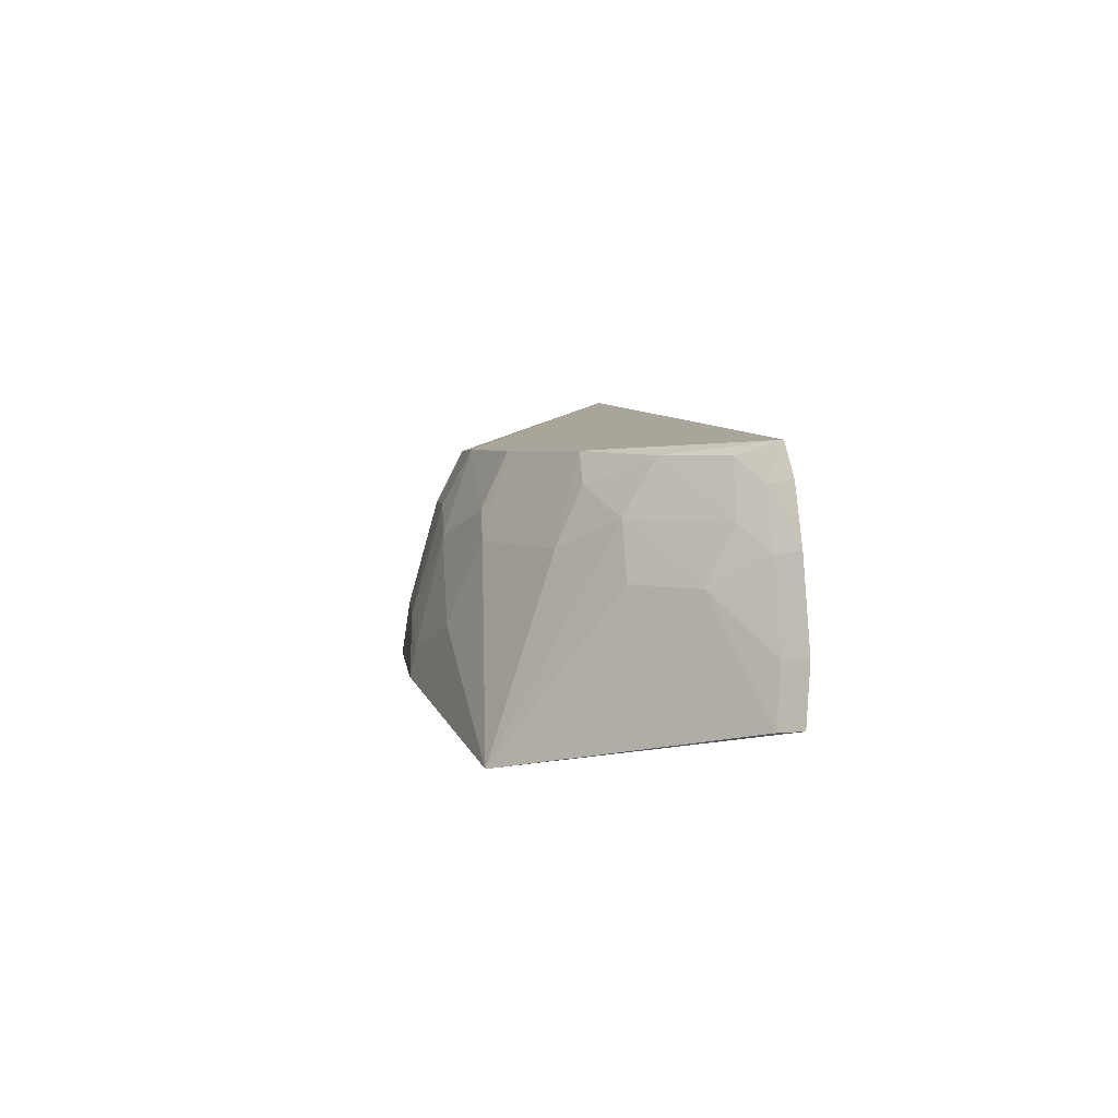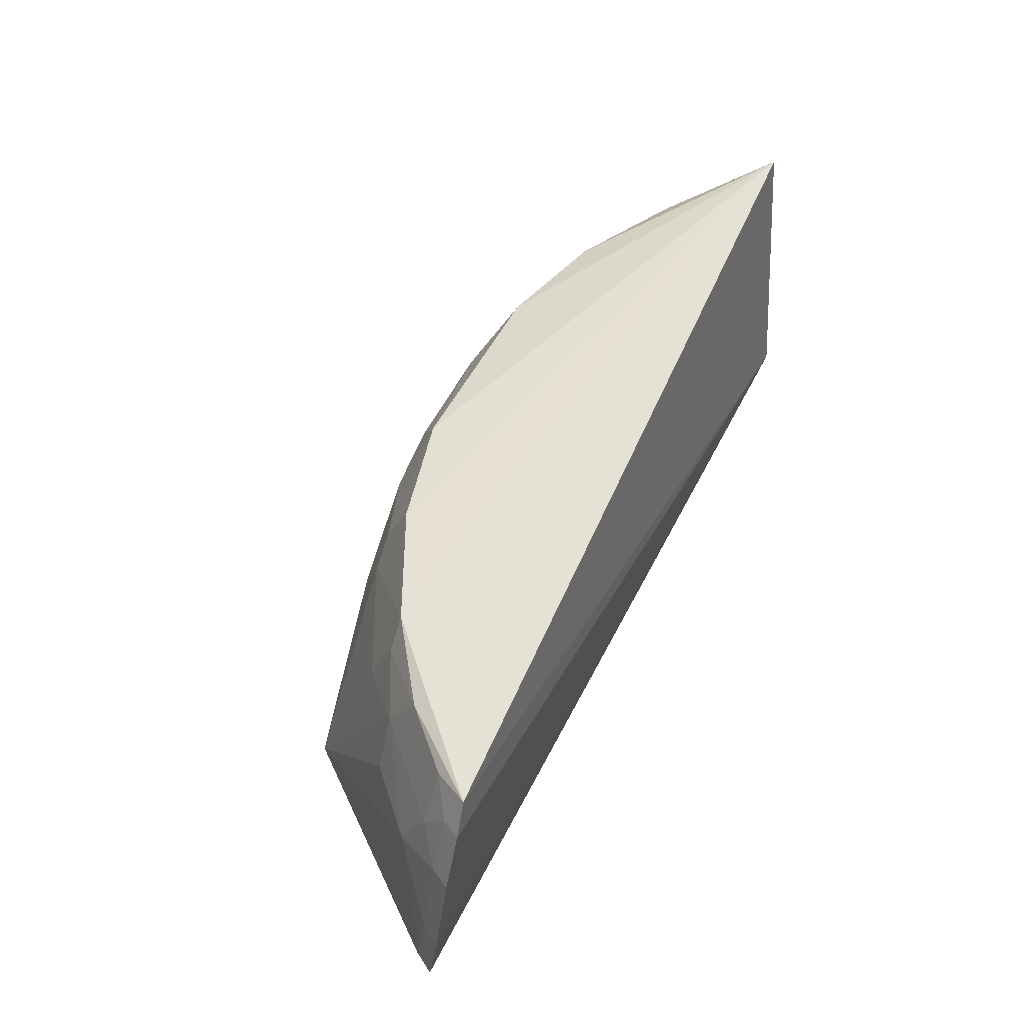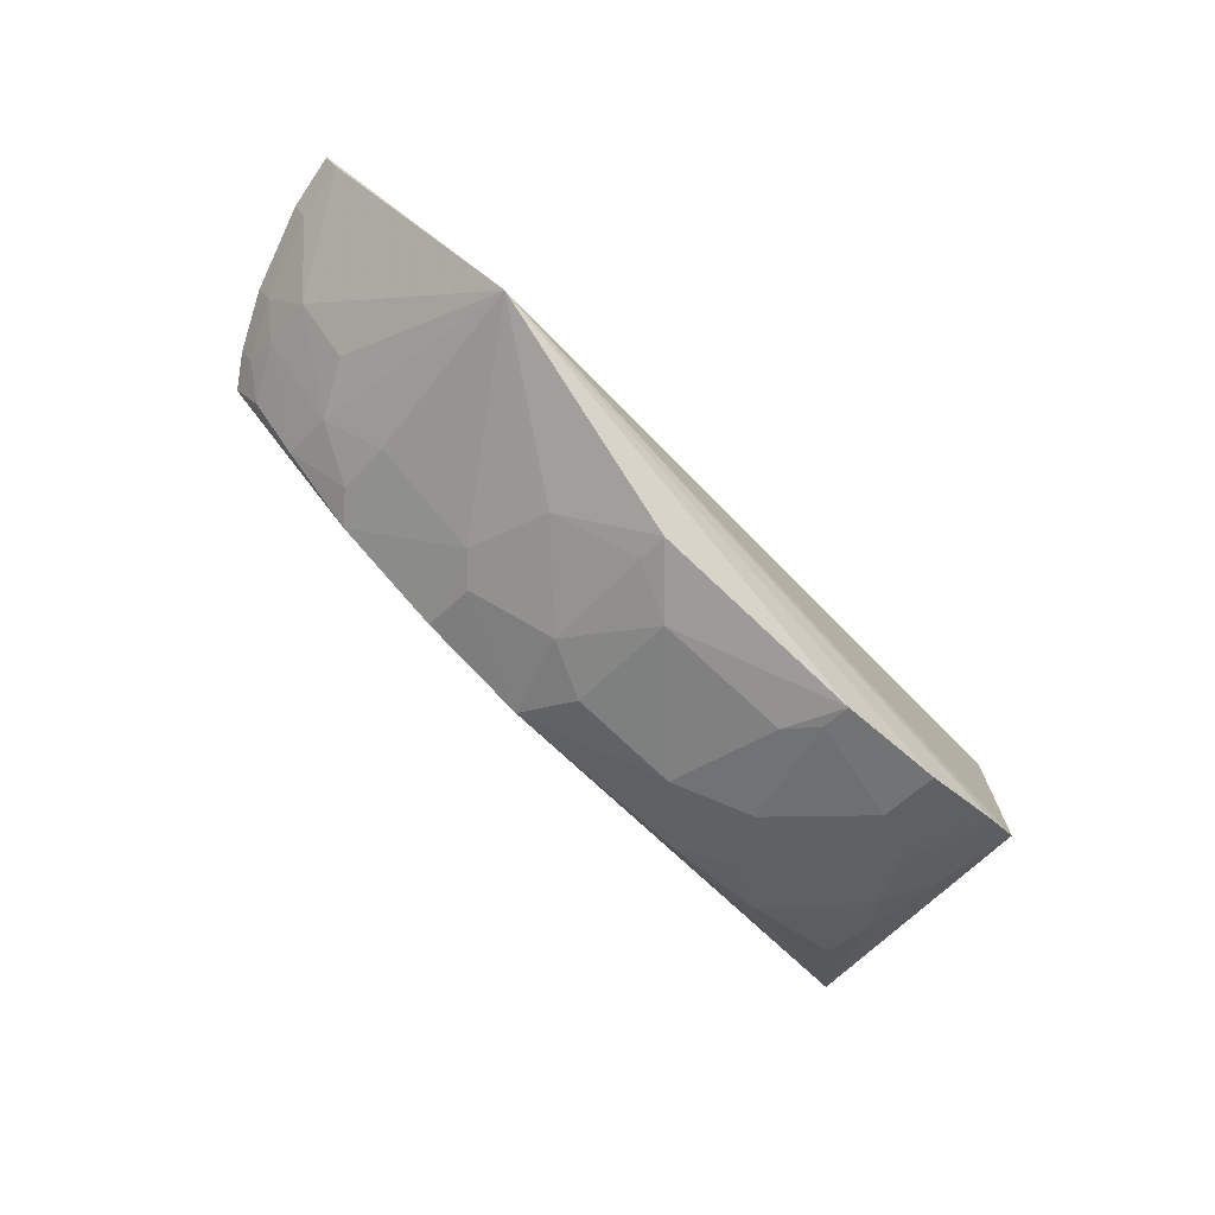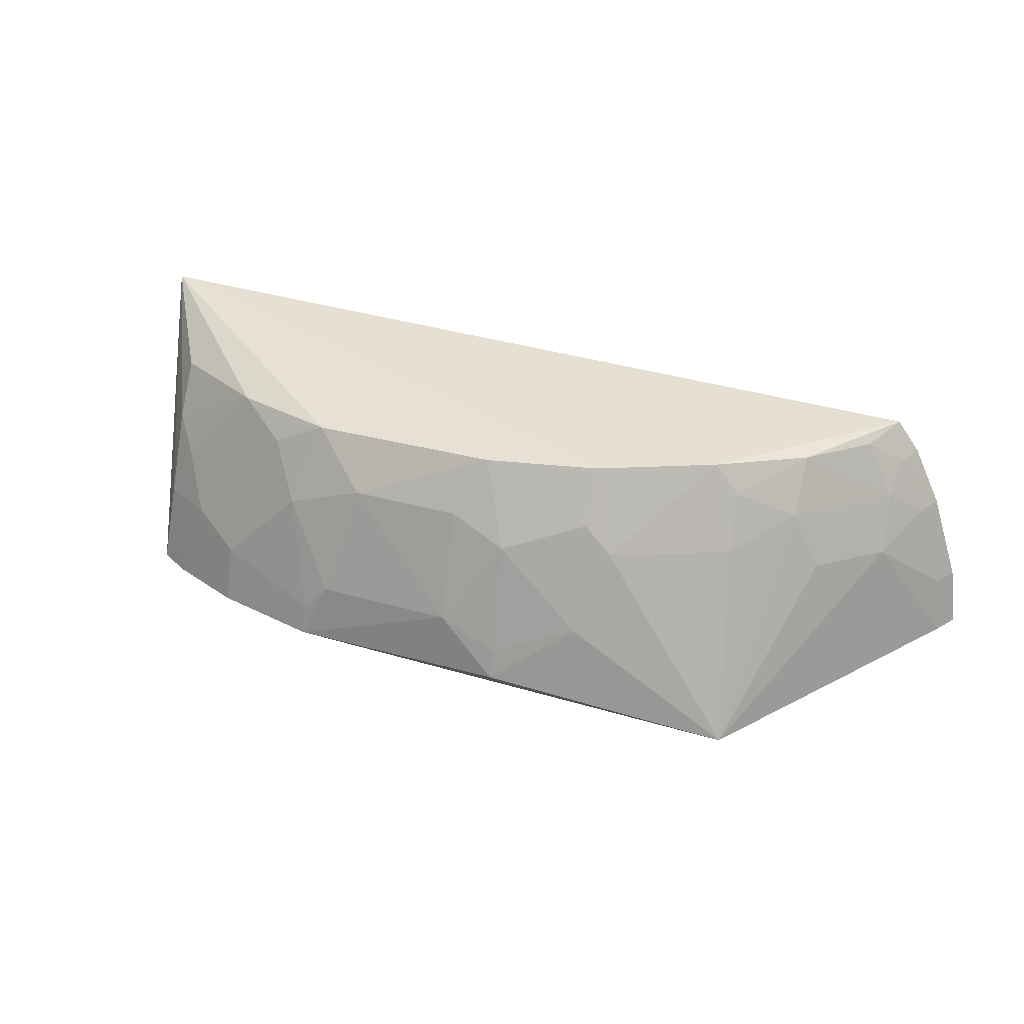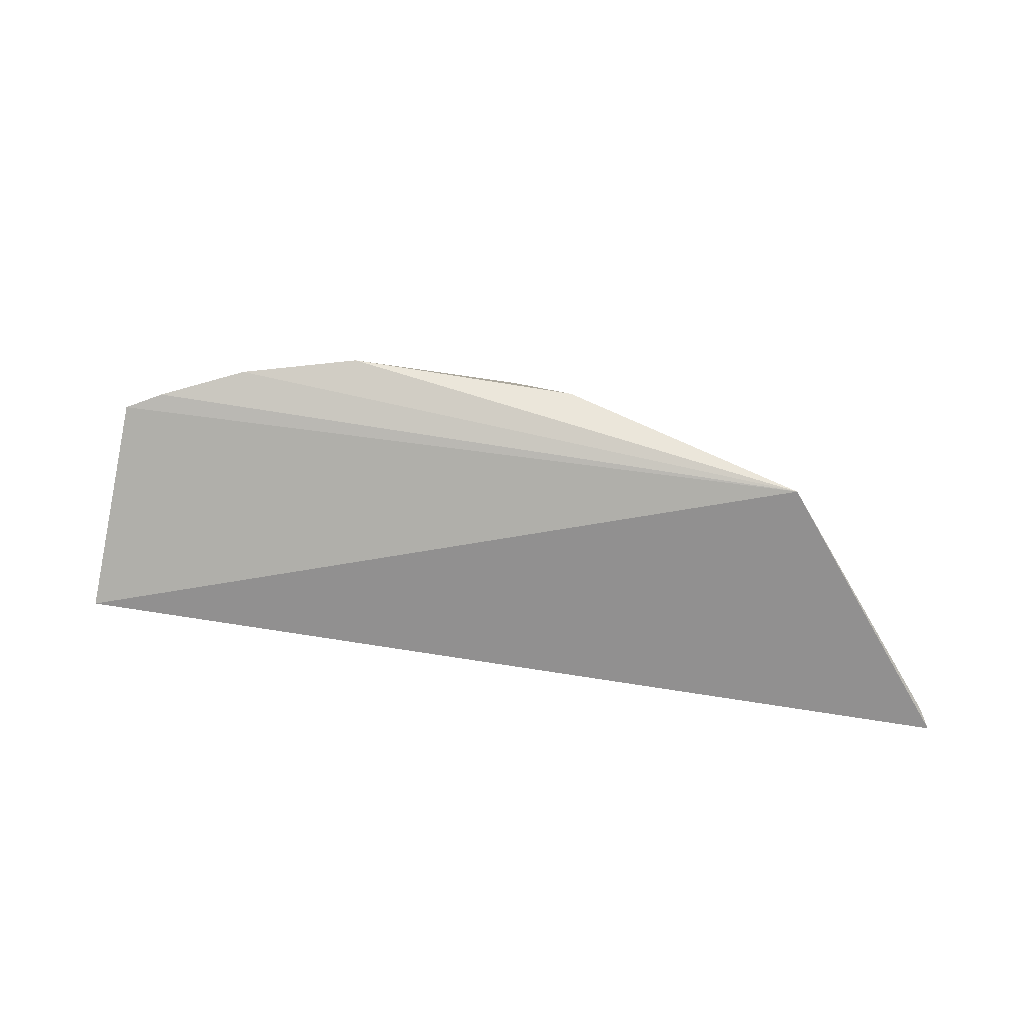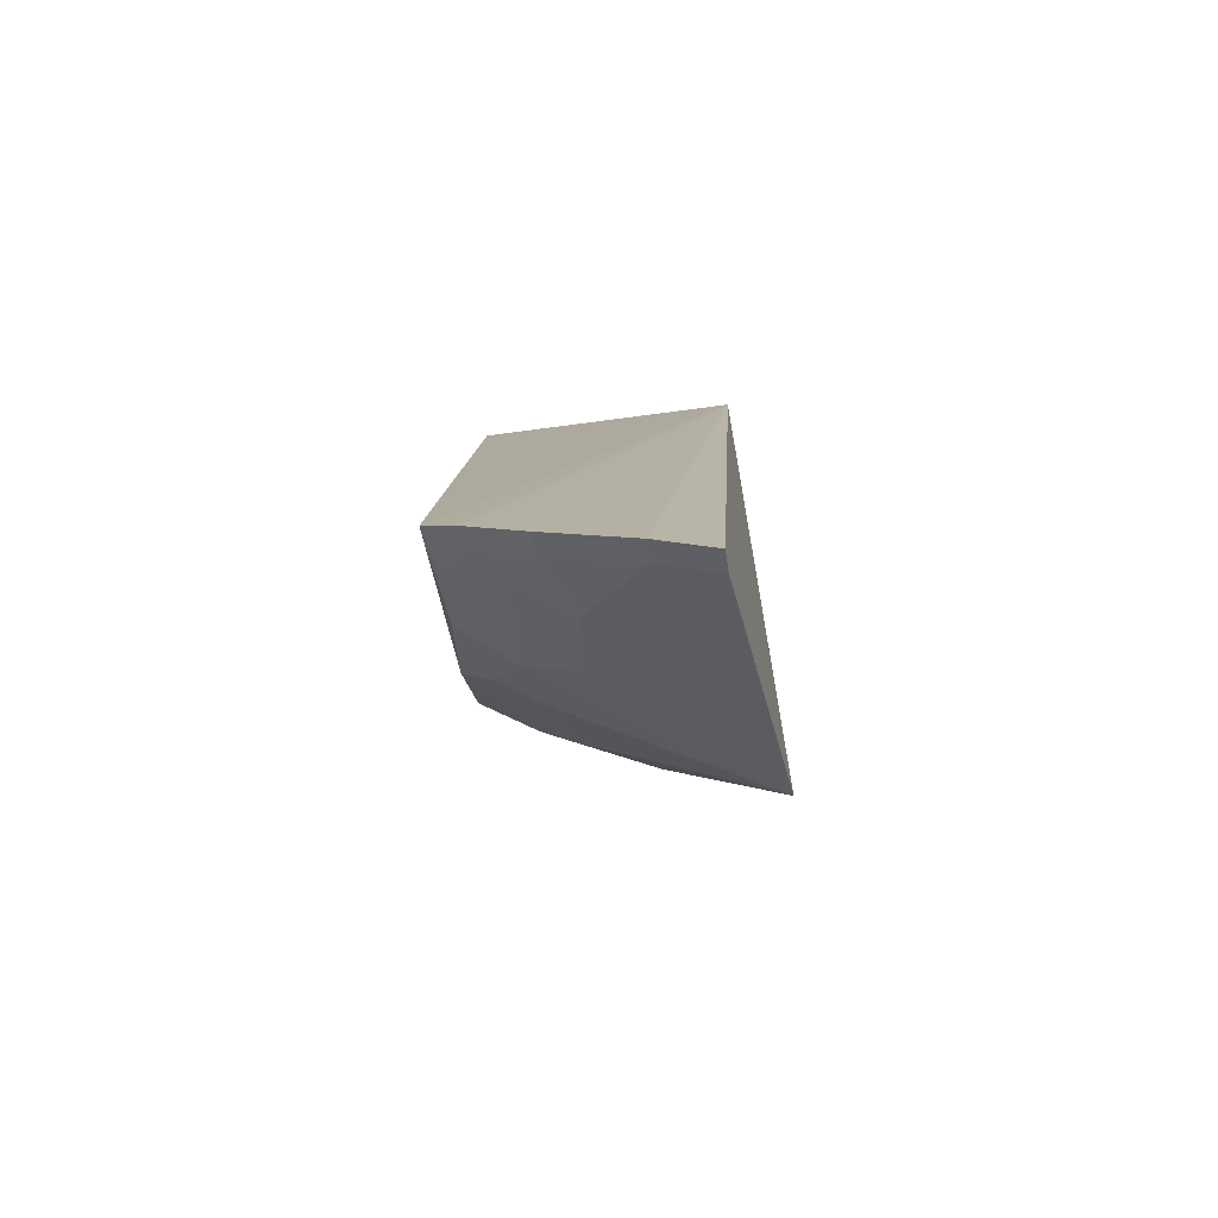
<metadata>
{"format":"obj","ext":"obj","renderer":"f3d","projection":"perspective","resolution":1024,"background":"white","views":[{"elev":3.3,"azim":84.4,"up":"+Z"},{"elev":55.0,"azim":117.3,"up":"+Z"},{"elev":-72.9,"azim":136.8,"up":"+Y"},{"elev":29.5,"azim":23.3,"up":"+Z"},{"elev":-79.5,"azim":-8.1,"up":"+Z"},{"elev":12.6,"azim":93.4,"up":"+Y"}]}
</metadata>
<code>
v 0.04722 -0.03332 0.05081
v 0.05485 -0.03268 0.03329
v 0.0494 -0.03289 0.0476
v -0.03429 -0.03422 0.02799
v 0.01243 -0.06356 0.02731
v 0.05212 -0.03276 0.04188
v -0.03885 -0.0386 0.05562
v 0.03638 -0.05753 0.0219
v 0.00948 -0.05724 0.04987
v -0.03308 -0.05567 0.02745
v 0.05567 -0.03319 0.02766
v 0.04817 -0.04005 0.03847
v 0.0205 -0.05436 0.04979
v -0.02116 -0.05412 0.04981
v -0.01014 -0.06386 0.02742
v 0.05089 -0.03492 0.0414
v 0.04507 -0.03718 0.04949
v 0.05439 -0.03531 0.02739
v 0.03172 -0.04871 0.04985
v 0.01236 -0.06023 0.04144
v -0.01016 -0.05714 0.0497
v -0.03194 -0.05133 0.04426
v -0.02148 -0.06103 0.0274
v 0.05355 -0.03477 0.03313
v 0.04827 -0.03491 0.04716
v 0.03973 -0.04276 0.04947
v 0.02318 -0.05695 0.0414
v 0.02049 -0.05693 0.04424
v 0.006771 -0.06318 0.03322
v -0.03189 -0.04855 0.04972
v -0.03216 -0.0542 0.03577
v -0.02961 -0.05752 0.02728
v -0.01272 -0.06003 0.04147
v 0.0479 -0.03742 0.04401
v 0.03967 -0.04588 0.0441
v 0.03433 -0.05117 0.04117
v 0.02059 -0.06022 0.03324
v 0.01243 -0.06292 0.03031
v -0.004511 -0.06015 0.04439
v -0.02662 -0.0571 0.03584
v -0.01585 -0.05714 0.04697
v -0.02123 -0.05996 0.03331
v 0.0342 -0.04868 0.04686
v 0.04248 -0.04579 0.03856
v 0.006766 -0.06003 0.04431
v -0.007342 -0.0631 0.03324
v -0.02939 -0.05399 0.04129
v -0.0295 -0.057 0.02993
v -0.009953 -0.06331 0.03038
f 1 3 4
f 6 2 4
f 6 4 3
f 7 1 4
f 10 7 4
f 10 4 8
f 11 8 4
f 11 4 2
f 13 7 9
f 15 8 5
f 16 2 6
f 18 11 2
f 18 12 8
f 18 8 11
f 19 1 7
f 19 7 13
f 21 9 7
f 21 7 14
f 23 8 15
f 24 16 12
f 24 2 16
f 24 18 2
f 24 12 18
f 25 16 6
f 25 6 3
f 25 3 1
f 25 1 17
f 26 17 1
f 26 1 19
f 27 19 13
f 28 13 9
f 28 9 20
f 28 27 13
f 29 15 5
f 30 22 14
f 30 14 7
f 30 7 22
f 31 22 7
f 31 7 10
f 32 10 8
f 32 8 23
f 34 25 17
f 34 12 16
f 34 16 25
f 34 17 26
f 35 34 26
f 35 12 34
f 36 27 8
f 36 19 27
f 36 8 35
f 37 5 8
f 37 8 27
f 37 28 20
f 37 27 28
f 38 29 5
f 38 20 29
f 38 37 20
f 38 5 37
f 39 9 21
f 39 21 33
f 41 33 21
f 41 21 14
f 41 14 40
f 42 23 15
f 42 41 40
f 42 33 41
f 42 40 32
f 42 32 23
f 43 35 26
f 43 26 19
f 43 36 35
f 43 19 36
f 44 35 8
f 44 8 12
f 44 12 35
f 45 39 29
f 45 29 20
f 45 20 9
f 45 9 39
f 46 39 33
f 46 15 29
f 46 29 39
f 47 40 14
f 47 14 22
f 47 22 31
f 47 31 40
f 48 40 31
f 48 31 10
f 48 10 32
f 48 32 40
f 49 42 15
f 49 33 42
f 49 46 33
f 49 15 46

</code>
